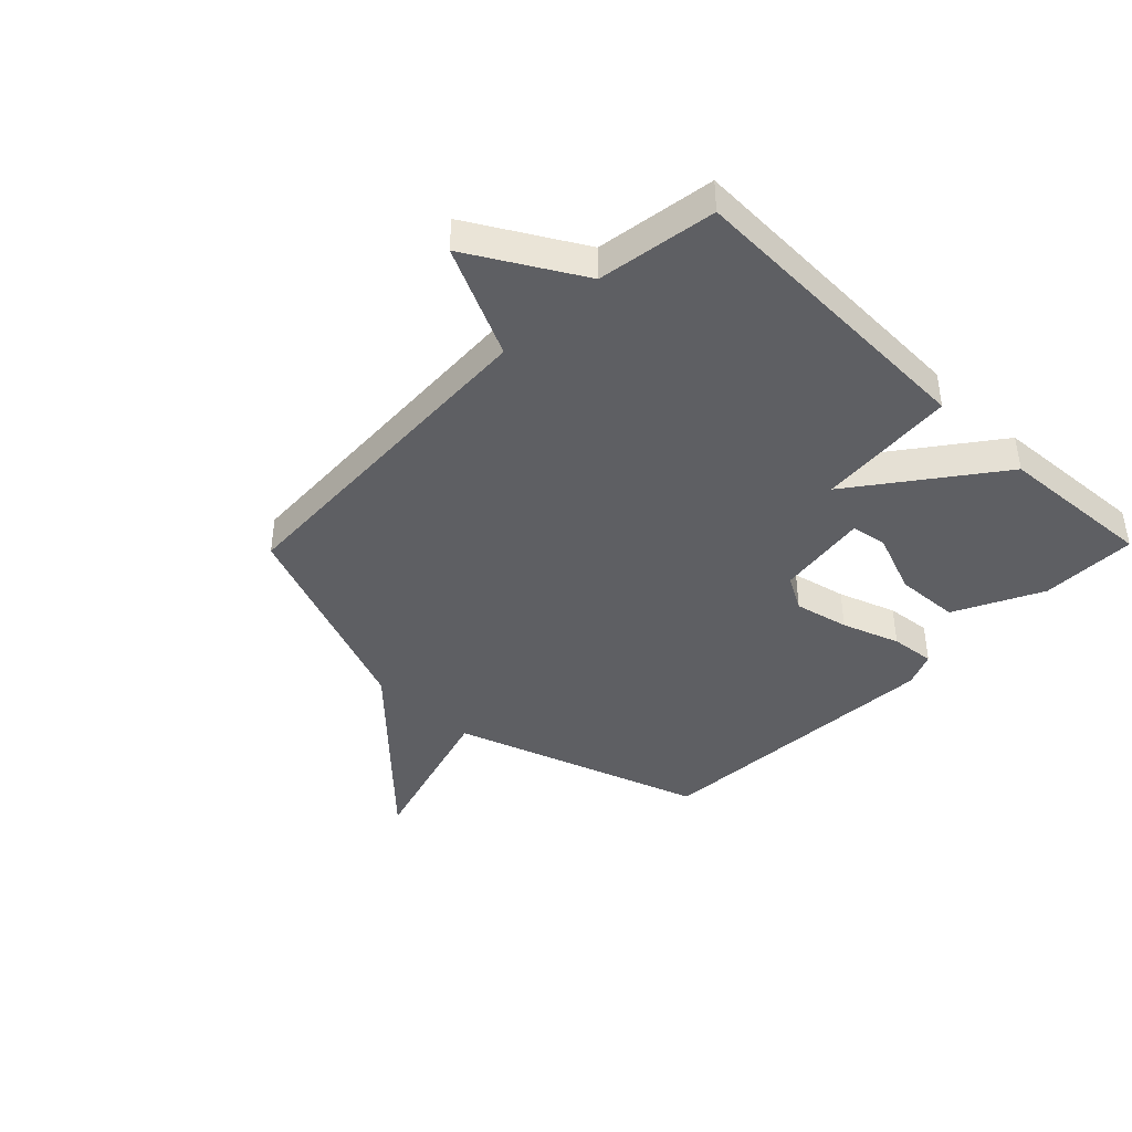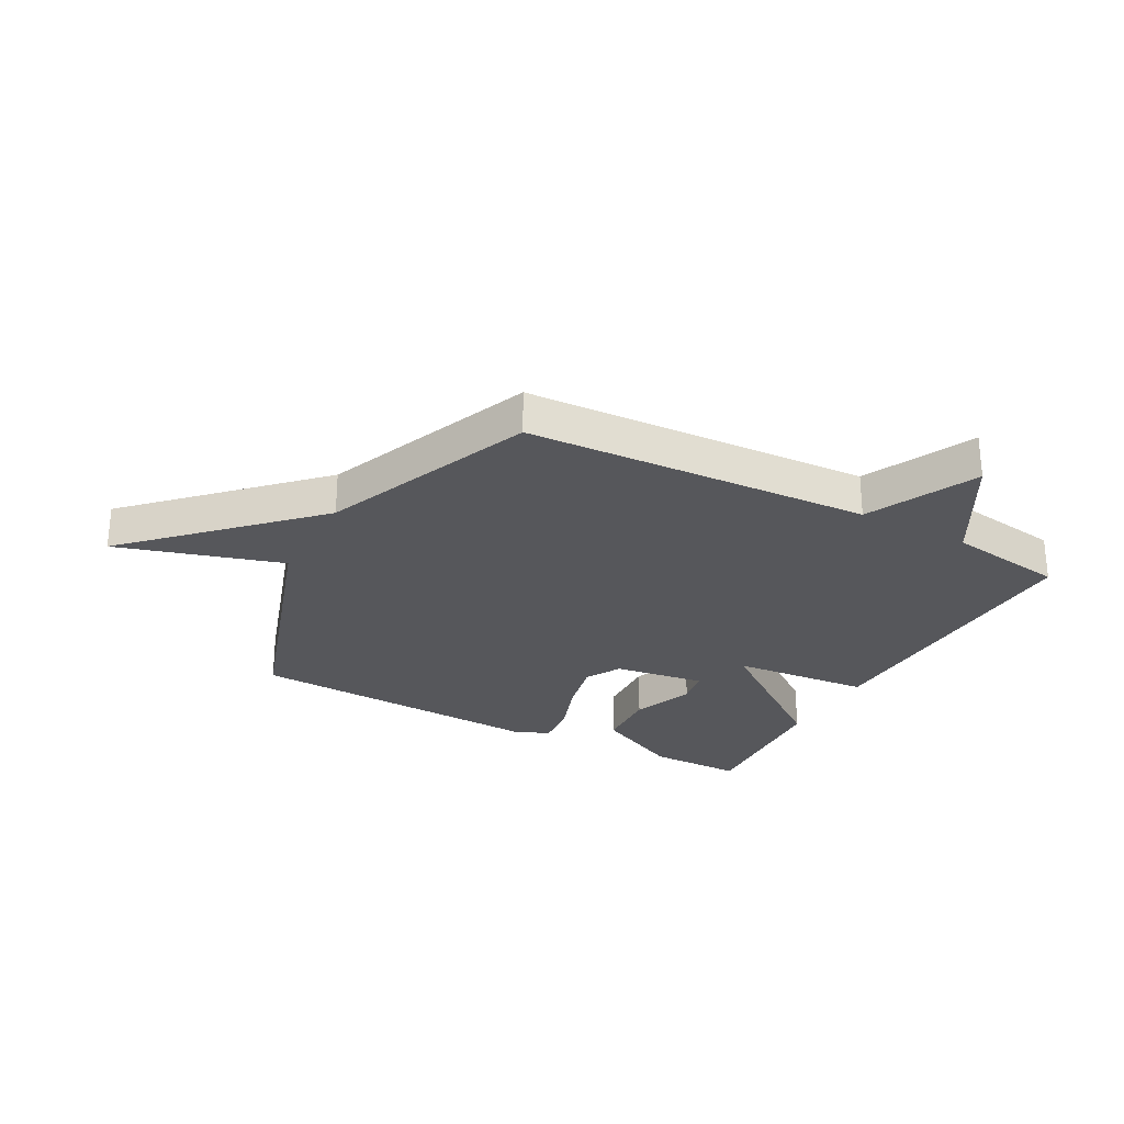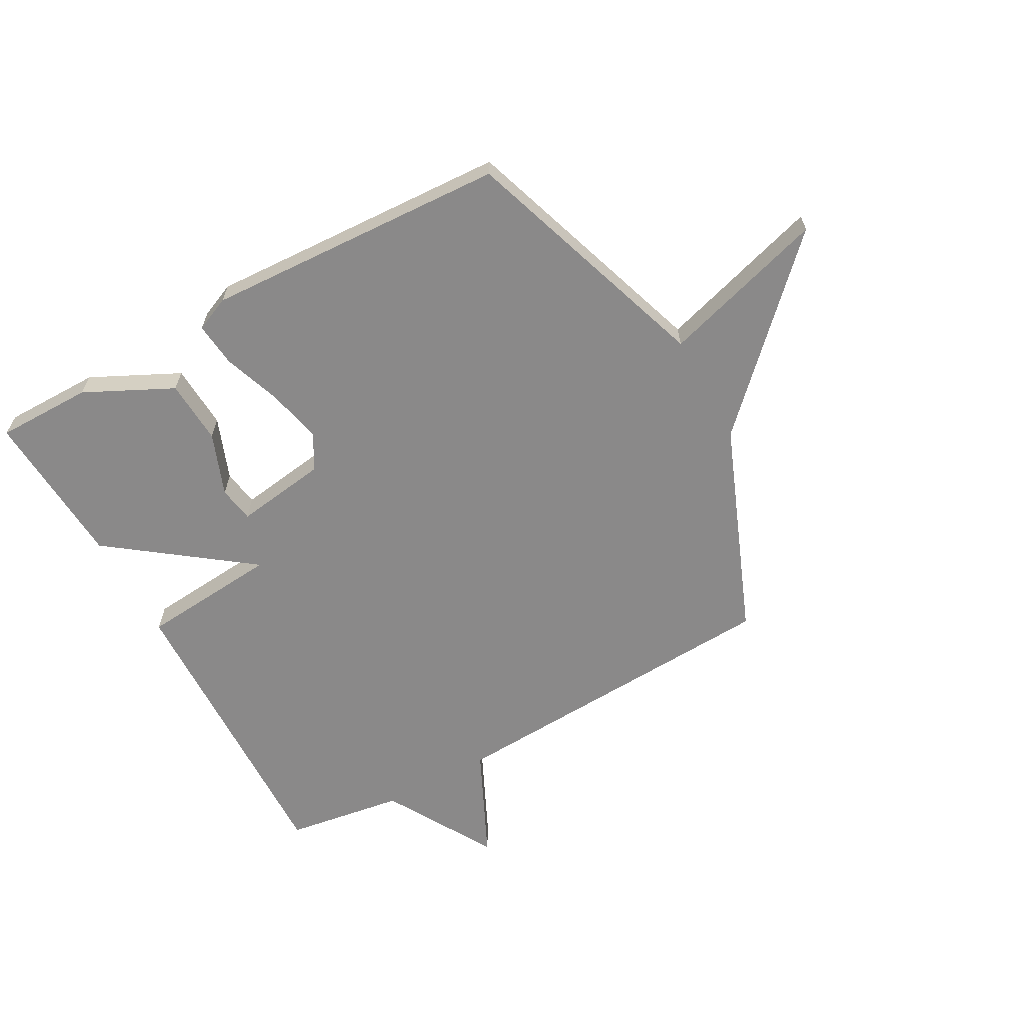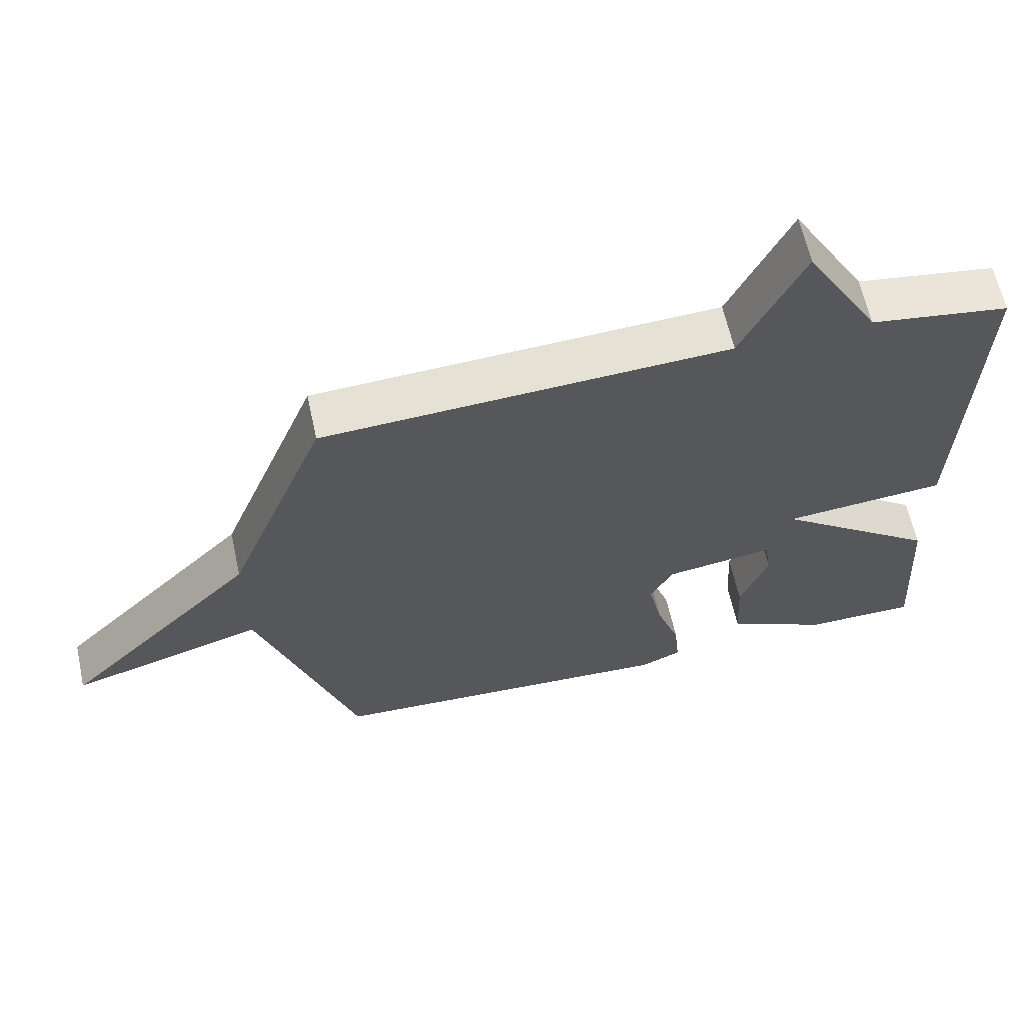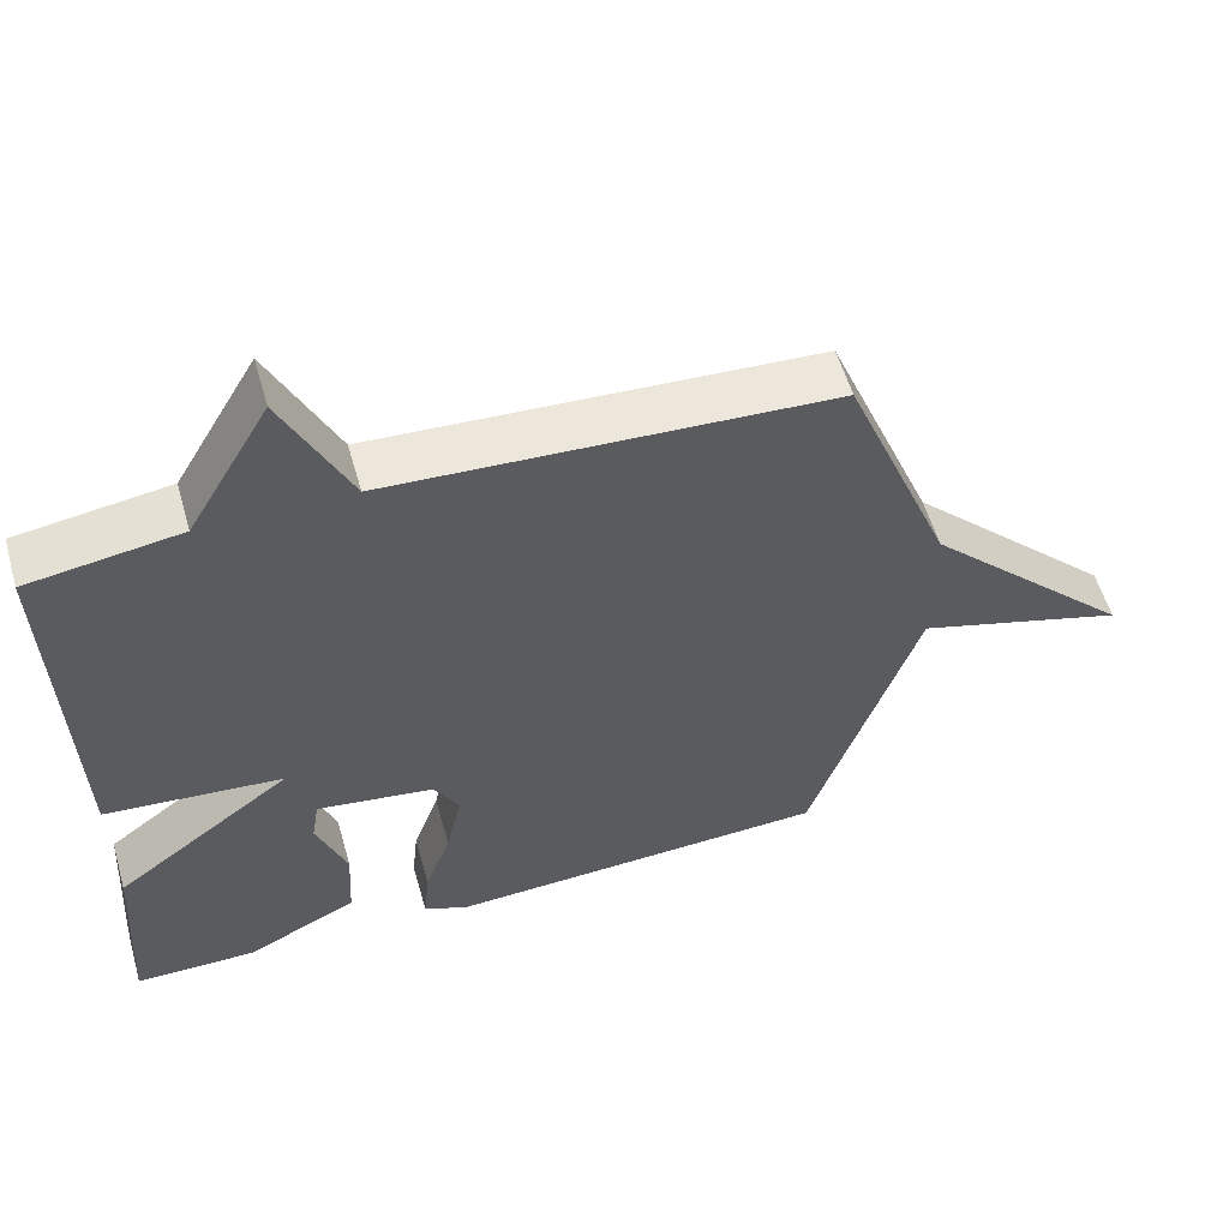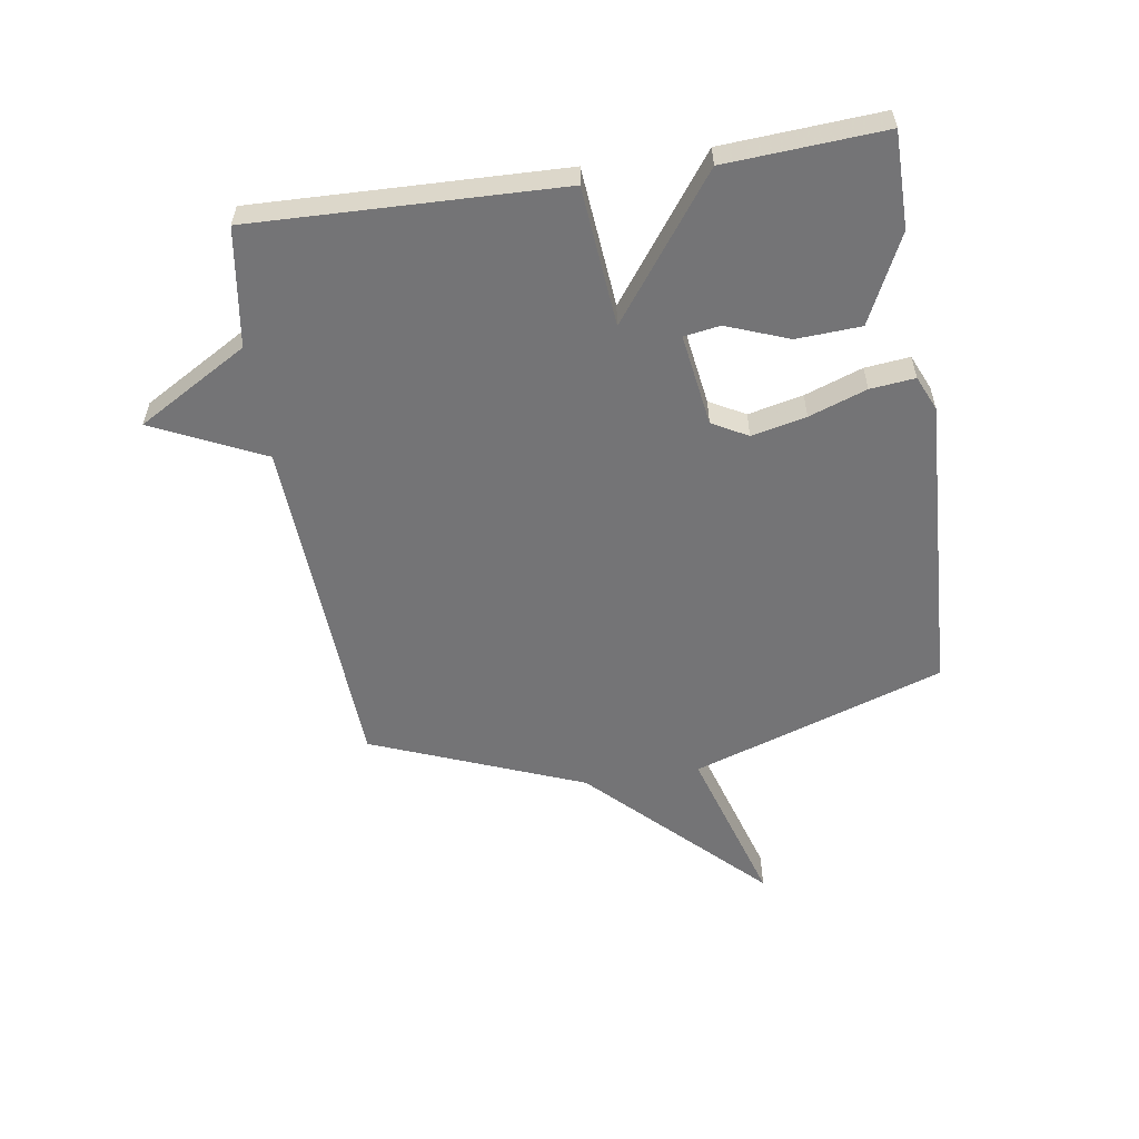
<metadata>
{"format":"obj","ext":"obj","renderer":"f3d","projection":"perspective","resolution":1024,"background":"white","views":[{"elev":-41.3,"azim":45.7,"up":"+Y"},{"elev":-27.3,"azim":-28.5,"up":"+Y"},{"elev":-63.3,"azim":-151.1,"up":"+Y"},{"elev":62.5,"azim":-12.3,"up":"+Z"},{"elev":56.4,"azim":164.0,"up":"+Z"},{"elev":-56.3,"azim":98.9,"up":"+Y"}]}
</metadata>
<code>
v 0.5 0.07 -0.5
v 0.335 0.07 -0.5
v 0.184 0.07 -0.426
v 0.178 0.07 -0.315
v 0.219 0.07 -0.208
v 0.209 0.07 -0.146
v 0.05 0.07 -0.169
v 0.016 0.07 -0.23
v 0.037 0.07 -0.324
v 0.072 0.07 -0.423
v 0.08 0.07 -0.5
v 0.02 0.07 -0.526
v -0.5 0.07 -0.5
v -0.646 0.07 -0.065
v -0.93 0.07 -0.15
v -0.646 0.07 0.135
v -0.5 0.07 0.5
v 0.096 0.07 0.531
v 0.186 0.07 0.721
v 0.296 0.07 0.531
v 0.5 0.07 0.5
v 0.483 0.07 -0.028
v 0.243 0.07 -0.049
v 0.483 0.07 -0.228
v 0.5 0 -0.5
v 0.335 0 -0.5
v 0.184 0 -0.426
v 0.178 0 -0.315
v 0.219 0 -0.208
v 0.209 0 -0.146
v 0.05 0 -0.169
v 0.016 0 -0.23
v 0.037 0 -0.324
v 0.072 0 -0.423
v 0.08 0 -0.5
v 0.02 0 -0.526
v -0.5 0 -0.5
v -0.646 0 -0.065
v -0.93 0 -0.15
v -0.646 0 0.135
v -0.5 0 0.5
v 0.096 0 0.531
v 0.186 0 0.721
v 0.296 0 0.531
v 0.5 0 0.5
v 0.483 0 -0.028
v 0.243 0 -0.049
v 0.483 0 -0.228
f 23 24 1 2
f 20 21 22 23
f 18 19 20 23
f 16 17 18 23
f 14 15 16
f 13 14 16
f 12 13 16
f 11 12 16
f 10 11 16
f 9 10 16
f 8 9 16
f 7 8 16
f 6 7 16 23
f 5 6 23 2
f 2 3 4 5
f 26 25 48 47
f 47 46 45 44
f 47 44 43 42
f 47 42 41 40
f 40 39 38
f 40 38 37
f 40 37 36
f 40 36 35
f 40 35 34
f 40 34 33
f 40 33 32
f 40 32 31
f 47 40 31 30
f 26 47 30 29
f 29 28 27 26
f 1 25 26 2
f 2 26 27 3
f 3 27 28 4
f 4 28 29 5
f 5 29 30 6
f 6 30 31 7
f 7 31 32 8
f 8 32 33 9
f 9 33 34 10
f 10 34 35 11
f 11 35 36 12
f 12 36 37 13
f 13 37 38 14
f 14 38 39 15
f 15 39 40 16
f 16 40 41 17
f 17 41 42 18
f 18 42 43 19
f 19 43 44 20
f 20 44 45 21
f 21 45 46 22
f 22 46 47 23
f 23 47 48 24
f 24 48 25 1

</code>
